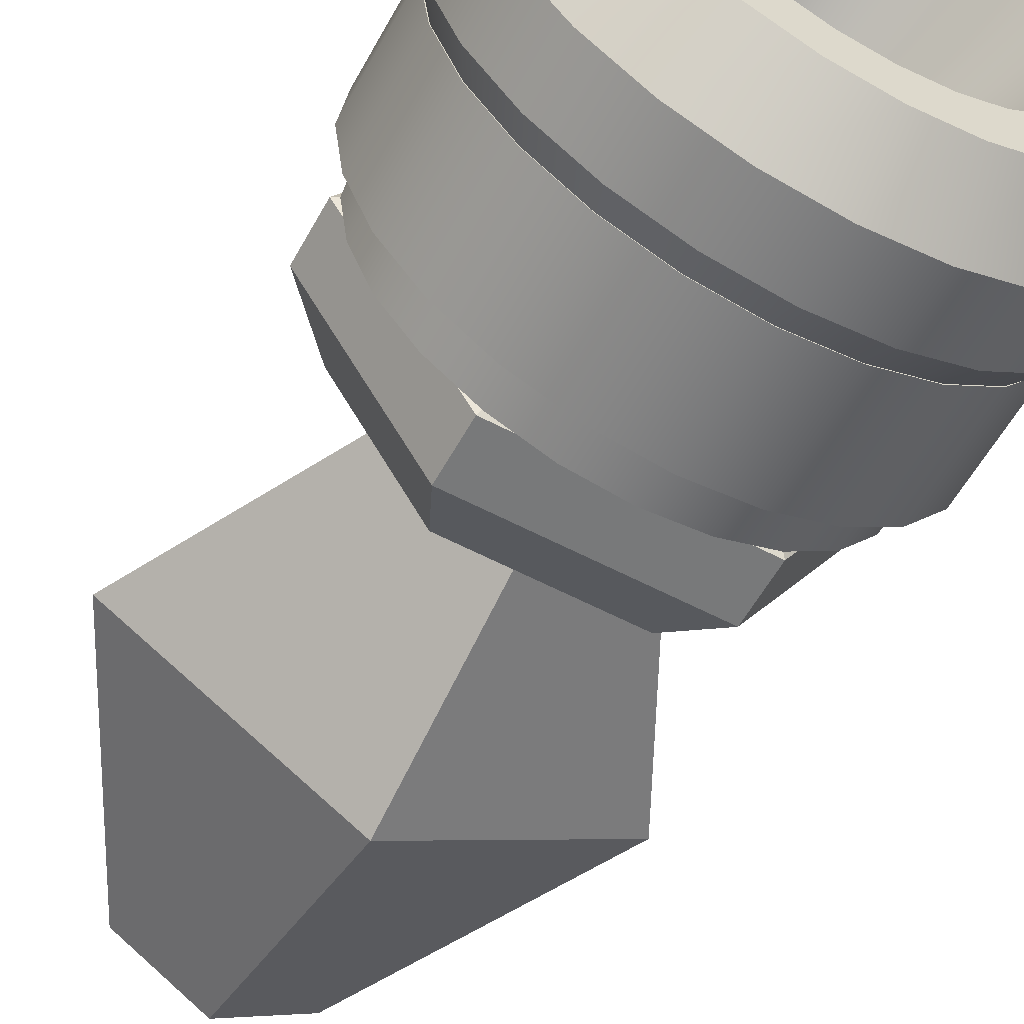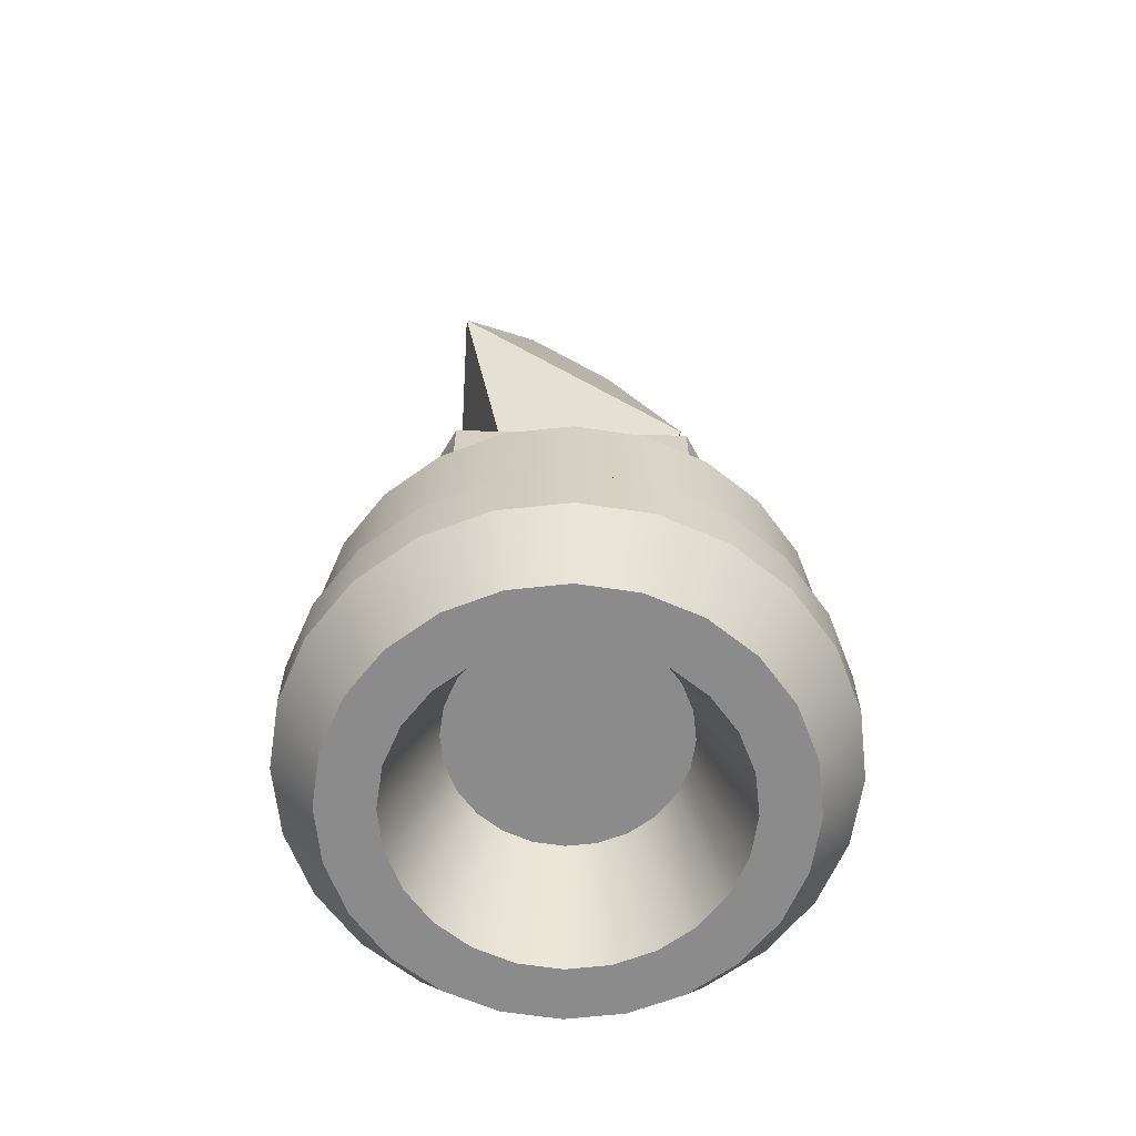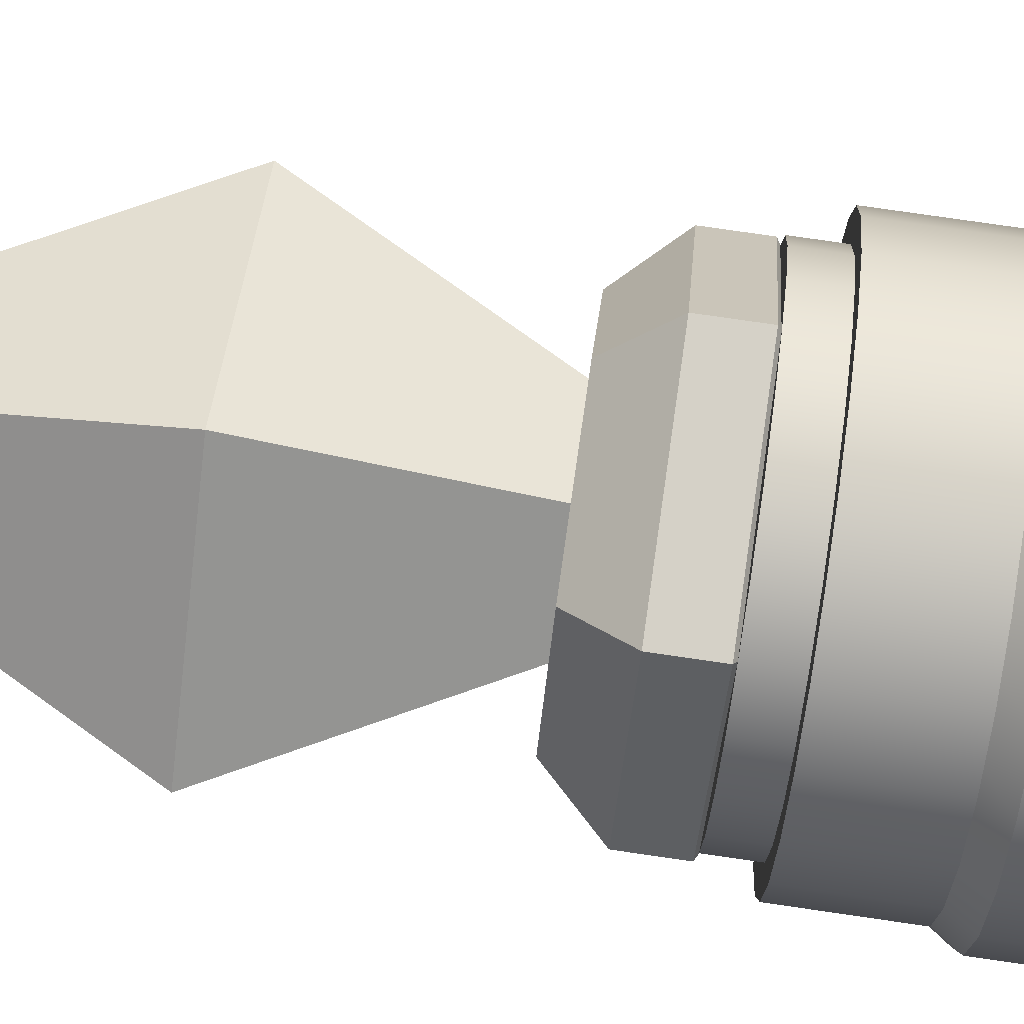
<metadata>
{"format":"obj","ext":"obj","renderer":"f3d","projection":"perspective","resolution":1024,"background":"white","views":[{"elev":-57.7,"azim":-28.7,"up":"+Z"},{"elev":-64.0,"azim":118.8,"up":"+Y"},{"elev":79.7,"azim":-81.8,"up":"+Z"}]}
</metadata>
<code>
g mergedBlocks
v 0.3897 -0.3805 -0.225
v 0.3897 -0.5965 -0.225
v 0.4347 -0.3805 -0.1165
v 0.4347 -0.5965 -0.1165
v 0.45 -0.3805 0
v 0.45 -0.5965 0
v 0.4347 -0.3805 0.1165
v 0.4347 -0.5965 0.1165
v 0.3897 -0.3805 0.225
v 0.3897 -0.5965 0.225
v 0.3182 -0.5965 -0.3182
v 0.3182 -0.3805 -0.3182
v 0.3182 -0.3805 0.3182
v 0.3182 -0.5965 0.3182
v 0.225 -0.5965 0.3897
v 0.225 -0.3805 0.3897
v 0.1165 -0.5965 0.4347
v 0.1165 -0.3805 0.4347
v 0 -0.5965 0.45
v 0 -0.3805 0.45
v -0.1165 -0.5965 0.4347
v -0.1165 -0.3805 0.4347
v 0.225 -0.3805 -0.3897
v 0.225 -0.5965 -0.3897
v 0.1165 -0.3805 -0.4347
v 0.1165 -0.5965 -0.4347
v 0 -0.3805 -0.45
v 0 -0.5965 -0.45
v -0.1165 -0.3805 -0.4347
v -0.1165 -0.5965 -0.4347
v -0.225 -0.5965 0.3897
v -0.225 -0.3805 0.3897
v -0.3182 -0.5965 0.3182
v -0.3182 -0.3805 0.3182
v -0.3897 -0.3805 0.225
v -0.3897 -0.5965 0.225
v -0.4347 -0.3805 0.1165
v -0.4347 -0.5965 0.1165
v -0.45 -0.3805 0
v -0.45 -0.5965 0
v -0.4347 -0.3805 -0.1165
v -0.4347 -0.5965 -0.1165
v -0.3897 -0.3805 -0.225
v -0.3897 -0.5965 -0.225
v -0.3182 -0.3805 -0.3182
v -0.3182 -0.5965 -0.3182
v -0.225 -0.5965 -0.3897
v -0.225 -0.3805 -0.3897
v -0.4195 0.3756 -1.939e-12
v -2.97e-36 0.3756 -0.2628
v -1.652e-20 0.3756 0.2628
v 0.4195 0.3756 -1.939e-12
v -0.1636 -0.1211 -2.439e-12
v -4.343e-08 -0.1211 0.1025
v -4.343e-08 -0.1211 -0.1025
v 0.1636 -0.1211 -2.439e-12
v 0.4195 0.3756 -1.939e-12
v 0 0.3756 -0.2628
v 0 0.3756 0.2628
v -0.4195 0.3756 -1.939e-12
v 0.1636 0.8724 -2.439e-12
v 0 0.8724 0.1025
v 0 0.8724 -0.1025
v -0.1636 0.8724 -2.439e-12
v 0.2 -0.2964 -0.3464
v 0.1035 -0.2964 -0.3864
v 0.2 -0.4116 -0.3464
v 0.1035 -0.4116 -0.3864
v -0.3864 -0.2964 0.1035
v -0.3864 -0.4117 0.1035
v -0.4 -0.2964 -3.497e-08
v -0.4 -0.4117 -3.497e-08
v -3.497e-08 -0.2964 0.4
v 0.1035 -0.2964 0.3864
v -2.49e-08 -0.4116 0.4
v 0.1035 -0.4116 0.3864
v 3.497e-08 -0.2964 -0.4
v -0.1035 -0.2964 -0.3864
v 4.504e-08 -0.4116 -0.4
v -0.1035 -0.4117 -0.3864
v -0.3864 -0.2964 -0.1035
v -0.3864 -0.4117 -0.1035
v 0.3864 -0.4116 0.1035
v 0.3864 -0.2964 0.1035
v 0.4 -0.4116 3.497e-08
v 0.4 -0.2964 3.497e-08
v -0.2 -0.2964 0.3464
v -0.1035 -0.2964 0.3864
v -0.2 -0.4117 0.3464
v -0.1035 -0.4117 0.3864
v -0.2828 -0.2964 0.2828
v -0.2828 -0.4117 0.2828
v -0.3464 -0.2964 0.2
v -0.3464 -0.4117 0.2
v 0.2828 -0.2964 -0.2828
v 0.2828 -0.4116 -0.2828
v -0.3464 -0.2964 -0.2
v -0.3464 -0.4117 -0.2
v -0.2828 -0.2964 -0.2828
v -0.2828 -0.4117 -0.2828
v 0.3864 -0.2964 -0.1035
v 0.3464 -0.2964 -0.2
v 0.3464 -0.2964 0.2
v 0.2828 -0.2964 0.2828
v 0.2 -0.2964 0.3464
v -0.2 -0.2964 -0.3464
v 0.3464 -0.4116 -0.2
v -0.2 -0.4117 -0.3464
v 0.3464 -0.4116 0.2
v 0.3864 -0.4116 -0.1035
v 0.2 -0.4116 0.3464
v 0.2828 -0.4116 0.2828
v -0.3394 -0.7572 0.3394
v -0.24 -0.7572 0.4157
v -0.2828 -0.8724 0.2828
v -0.2 -0.8724 0.3464
v -0.3394 -0.6421 0.3394
v -0.4157 -0.6421 0.24
v -0.2828 -0.5269 0.2828
v -0.3464 -0.5269 0.2
v 0.2828 -0.5268 -0.2828
v 0.2 -0.5268 -0.3464
v 0.3394 -0.642 -0.3394
v 0.24 -0.642 -0.4157
v 0.4636 -0.7572 -0.1242
v 0.4636 -0.642 -0.1242
v 0.4157 -0.7572 -0.24
v 0.4157 -0.642 -0.24
v 0.4157 -0.7572 0.24
v 0.4157 -0.642 0.24
v 0.4636 -0.7572 0.1242
v 0.4636 -0.642 0.1242
v 0.4 -0.8724 3.497e-08
v 0.48 -0.7572 4.196e-08
v 0.3864 -0.8724 -0.1035
v -0.2 -0.5269 0.3464
v -0.1035 -0.5269 0.3864
v -0.24 -0.6421 0.4157
v -0.1242 -0.6421 0.4636
v -0.1242 -0.7572 0.4636
v -1.679e-09 -0.7572 0.48
v -0.1035 -0.8724 0.3864
v 1.539e-08 -0.8724 0.4
v 0.3394 -0.7572 -0.3394
v 0.24 -0.7572 -0.4157
v 0.2828 -0.8724 -0.2828
v 0.2 -0.8724 -0.3464
v -0.4157 -0.7572 0.24
v -0.3464 -0.8724 0.2
v -0.4636 -0.7572 0.1242
v -0.3864 -0.8724 0.1035
v -0.3864 -0.8724 -0.1035
v -0.3464 -0.8724 -0.2
v -0.4636 -0.7572 -0.1242
v -0.4157 -0.7572 -0.24
v -0.48 -0.7572 -4.196e-08
v -0.48 -0.6421 -4.196e-08
v -0.4636 -0.6421 -0.1242
v 0.1035 -0.5268 -0.3864
v 5.511e-08 -0.5269 -0.4
v 0.1242 -0.6421 -0.4636
v 7.218e-08 -0.6421 -0.48
v -0.1242 -0.6421 -0.4636
v -0.24 -0.6421 -0.4157
v -0.1242 -0.7572 -0.4636
v -0.24 -0.7572 -0.4157
v 0.3394 -0.7572 0.3394
v 0.2828 -0.8724 0.2828
v 0.3464 -0.8724 0.2
v -0.4636 -0.6421 0.1242
v 0.1242 -0.7572 -0.4636
v 8.225e-08 -0.7572 -0.48
v -0.2828 -0.8724 -0.2828
v -0.3394 -0.7572 -0.3394
v 0.3864 -0.8724 0.1035
v 0.1242 -0.7572 0.4636
v 0.24 -0.7572 0.4157
v 0.1035 -0.8724 0.3864
v 0.2 -0.8724 0.3464
v -0.1035 -0.8724 -0.3864
v -0.2 -0.8724 -0.3464
v 0.4 -0.5268 3.497e-08
v 0.3864 -0.5268 -0.1035
v 0.48 -0.642 4.196e-08
v -1.175e-08 -0.6421 0.48
v 0.1242 -0.6421 0.4636
v 0.3464 -0.8724 -0.2
v 0.24 -0.642 0.4157
v 0.3 -0.8724 2.623e-08
v 0.2898 -0.8724 0.07765
v 0.2598 -0.8724 0.15
v 0.2121 -0.8724 0.2121
v 0.15 -0.8724 0.2598
v 0.07765 -0.8724 0.2898
v 2.413e-08 -0.8724 0.3
v -0.07765 -0.8724 0.2898
v -0.15 -0.8724 0.2598
v -0.2121 -0.8724 0.2121
v -0.2598 -0.8724 0.15
v -0.2898 -0.8724 0.07765
v -0.3 -0.8724 -2.623e-08
v -0.2898 -0.8724 -0.07765
v -0.2598 -0.8724 -0.15
v -0.2121 -0.8724 -0.2121
v -0.15 -0.8724 -0.2598
v -0.07765 -0.8724 -0.2898
v 8.532e-08 -0.8724 -0.4
v 7.658e-08 -0.8724 -0.3
v 0.07765 -0.8724 -0.2898
v 0.1035 -0.8724 -0.3864
v 0.15 -0.8724 -0.2598
v 0.2121 -0.8724 -0.2121
v 0.2598 -0.8724 -0.15
v 0.2898 -0.8724 -0.07765
v -0.4 -0.8724 -3.497e-08
v -0.1035 -0.5269 -0.3864
v 0.3464 -0.5268 -0.2
v -1.483e-08 -0.5269 0.4
v -0.3864 -0.5269 0.1035
v 0.2 -0.5268 0.3464
v 0.2828 -0.5268 0.2828
v 0.3394 -0.642 0.3394
v -0.3394 -0.6421 -0.3394
v 0.1035 -0.5268 0.3864
v -0.2 -0.5269 -0.3464
v -0.3464 -0.5269 -0.2
v -0.4157 -0.6421 -0.24
v -0.2828 -0.5269 -0.2828
v -0.3864 -0.5269 -0.1035
v 0.3464 -0.5268 0.2
v 0.3864 -0.5268 0.1035
v -0.4 -0.5269 -3.497e-08
v 0.213 -0.642 1.862e-08
v 0.2057 -0.642 -0.05513
v 0.2057 -0.642 0.05513
v 0.1845 -0.642 0.1065
v 0.1845 -0.642 -0.1065
v 0.1506 -0.6421 0.1506
v 0.1506 -0.6421 -0.1506
v 0.1065 -0.6421 0.1845
v 0.1065 -0.6421 -0.1845
v 0.05513 -0.6421 0.2057
v 0.05513 -0.6421 -0.2057
v 1.159e-08 -0.6421 0.213
v 4.883e-08 -0.6421 -0.213
v -0.05513 -0.6421 0.2057
v -0.05513 -0.6421 -0.2057
v -0.1065 -0.6421 0.1845
v -0.1065 -0.6421 -0.1845
v -0.1506 -0.6421 0.1506
v -0.1506 -0.6421 -0.1506
v -0.1845 -0.6421 0.1065
v -0.1845 -0.6421 -0.1065
v -0.2057 -0.6421 0.05513
v -0.2057 -0.6421 -0.05513
v -0.213 -0.6421 -1.862e-08
v -0.2058 -0.1831 0.3529
v -0.1543 -0.07555 0.2646
v 0.2058 -0.1831 0.3529
v 0.1543 -0.07555 0.2646
v -0.2058 -0.1831 -0.3529
v 0.2058 -0.1831 -0.3529
v -0.1543 -0.07555 -0.2646
v 0.1543 -0.07555 -0.2646
v 0.4115 -0.1831 -4.906e-08
v 0.3087 -0.07555 -3.679e-08
v 0.2058 -0.2906 -0.3529
v -0.2058 -0.2906 -0.3529
v 0.1543 -0.3443 -0.2646
v -0.1543 -0.3443 -0.2646
v -0.3087 -0.3443 3.679e-08
v -0.4115 -0.2906 4.906e-08
v -0.1543 -0.3443 0.2646
v -0.2058 -0.2906 0.3529
v 0.1543 -0.3443 0.2646
v 0.2058 -0.2906 0.3529
v -0.4115 -0.1831 4.906e-08
v -0.3087 -0.07555 3.679e-08
v 0.3087 -0.3443 -3.679e-08
v 0.4115 -0.2906 -4.906e-08
f 3 2 1
f 2 3 4
f 5 4 3
f 4 5 6
f 7 6 5
f 6 7 8
f 9 8 7
f 8 9 10
f 11 1 2
f 1 11 12
f 13 10 9
f 10 13 14
f 13 15 14
f 15 13 16
f 16 17 15
f 17 16 18
f 18 19 17
f 19 18 20
f 20 21 19
f 21 20 22
f 11 23 12
f 23 11 24
f 24 25 23
f 25 24 26
f 26 27 25
f 27 26 28
f 28 29 27
f 29 28 30
f 22 31 21
f 31 22 32
f 32 33 31
f 33 32 34
f 35 33 34
f 33 35 36
f 37 36 35
f 36 37 38
f 39 38 37
f 38 39 40
f 41 40 39
f 40 41 42
f 43 42 41
f 42 43 44
f 45 44 43
f 44 45 46
f 45 47 46
f 47 45 48
f 48 30 47
f 30 48 29
f 8 4 6
f 4 8 2
f 2 8 10
f 2 10 11
f 11 10 14
f 11 14 24
f 24 14 15
f 24 15 26
f 26 15 17
f 26 17 19
f 26 19 28
f 28 19 21
f 28 21 30
f 30 21 47
f 47 21 31
f 47 31 46
f 46 31 33
f 46 33 44
f 44 33 36
f 44 36 42
f 42 36 38
f 42 38 40
f 3 7 5
f 7 3 1
f 7 1 9
f 9 1 12
f 9 12 13
f 13 12 23
f 13 23 16
f 16 23 25
f 16 25 18
f 18 25 27
f 18 27 20
f 20 27 29
f 20 29 22
f 22 29 48
f 22 48 32
f 32 48 45
f 32 45 34
f 34 45 43
f 34 43 35
f 35 43 41
f 35 41 37
f 37 41 39
f 51 50 49
f 50 51 52
f 49 50 51
f 52 51 50
f 55 54 53
f 54 55 56
f 53 54 55
f 56 55 54
f 52 55 50
f 55 52 56
f 50 55 52
f 56 52 55
f 51 56 52
f 56 51 54
f 52 56 51
f 54 51 56
f 55 49 50
f 49 55 53
f 50 49 55
f 53 55 49
f 53 51 49
f 51 53 54
f 49 51 53
f 54 53 51
f 59 58 57
f 58 59 60
f 57 58 59
f 60 59 58
f 63 62 61
f 62 63 64
f 61 62 63
f 64 63 62
f 60 63 58
f 63 60 64
f 58 63 60
f 64 60 63
f 59 64 60
f 64 59 62
f 60 64 59
f 62 59 64
f 63 57 58
f 57 63 61
f 58 57 63
f 61 63 57
f 61 59 57
f 59 61 62
f 57 59 61
f 62 61 59
f 67 66 65
f 66 67 68
f 71 70 69
f 70 71 72
f 75 74 73
f 74 75 76
f 79 78 77
f 78 79 80
f 81 72 71
f 72 81 82
f 85 84 83
f 84 85 86
f 89 88 87
f 88 89 90
f 93 92 91
f 92 93 94
f 96 65 95
f 65 96 67
f 99 98 97
f 98 99 100
f 68 77 66
f 77 68 79
f 101 84 86
f 84 101 102
f 84 102 103
f 103 102 95
f 103 95 104
f 104 95 65
f 104 65 105
f 105 65 66
f 105 66 74
f 74 66 77
f 74 77 73
f 73 77 78
f 73 78 88
f 88 78 106
f 88 106 87
f 87 106 99
f 87 99 91
f 91 99 97
f 91 97 93
f 93 97 81
f 93 81 69
f 69 81 71
f 96 102 107
f 102 96 95
f 80 106 78
f 106 80 108
f 83 103 109
f 103 83 84
f 97 82 81
f 82 97 98
f 107 101 110
f 101 107 102
f 76 105 74
f 105 76 111
f 108 99 106
f 99 108 100
f 90 73 88
f 73 90 75
f 69 94 93
f 94 69 70
f 111 104 105
f 104 111 112
f 109 104 112
f 104 109 103
f 110 86 85
f 86 110 101
f 92 87 91
f 87 92 89
f 115 114 113
f 114 115 116
f 119 118 117
f 118 119 120
f 123 122 121
f 122 123 124
f 127 126 125
f 126 127 128
f 131 130 129
f 130 131 132
f 135 134 133
f 134 135 125
f 138 137 136
f 137 138 139
f 142 141 140
f 141 142 143
f 146 145 144
f 145 146 147
f 150 149 148
f 149 150 151
f 154 153 152
f 153 154 155
f 157 154 156
f 154 157 158
f 161 160 159
f 160 161 162
f 165 164 163
f 164 165 166
f 168 129 167
f 129 168 169
f 157 150 170
f 150 157 156
f 171 162 161
f 162 171 172
f 144 124 123
f 124 144 145
f 114 139 138
f 139 114 140
f 155 173 153
f 173 155 174
f 169 131 129
f 131 169 175
f 116 140 114
f 140 116 142
f 178 177 176
f 177 178 179
f 117 136 119
f 136 117 138
f 180 166 165
f 166 180 181
f 184 183 182
f 183 184 126
f 141 186 185
f 186 141 176
f 146 127 187
f 127 146 144
f 176 188 186
f 188 176 177
f 181 174 166
f 174 181 173
f 179 167 177
f 167 179 168
f 175 135 133
f 135 175 169
f 135 169 187
f 187 169 168
f 187 168 189
f 189 168 190
f 190 168 191
f 191 168 179
f 191 179 192
f 192 179 193
f 193 179 178
f 193 178 194
f 194 178 143
f 194 143 195
f 195 143 142
f 195 142 196
f 196 142 197
f 197 142 116
f 197 116 198
f 198 116 115
f 198 115 199
f 199 115 200
f 200 115 149
f 200 149 201
f 153 201 149
f 153 202 201
f 173 202 153
f 173 203 202
f 173 204 203
f 181 204 173
f 181 205 204
f 180 205 181
f 180 206 205
f 207 206 180
f 207 208 206
f 207 209 208
f 210 209 207
f 210 211 209
f 147 211 210
f 147 212 211
f 147 213 212
f 146 213 147
f 146 214 213
f 146 189 214
f 189 146 187
f 153 149 151
f 153 151 152
f 152 151 215
f 162 216 160
f 216 162 163
f 187 125 135
f 125 187 127
f 140 185 139
f 185 140 141
f 128 121 217
f 121 128 123
f 145 161 124
f 161 145 171
f 144 128 127
f 128 144 123
f 143 176 141
f 176 143 178
f 139 218 137
f 218 139 185
f 120 170 118
f 170 120 219
f 118 113 117
f 113 118 148
f 172 163 162
f 163 172 165
f 126 217 183
f 217 126 128
f 188 221 220
f 221 188 222
f 166 223 164
f 223 166 174
f 175 134 131
f 134 175 133
f 148 115 113
f 115 148 149
f 185 224 218
f 224 185 186
f 163 225 216
f 225 163 164
f 228 227 226
f 227 228 223
f 177 222 188
f 222 177 167
f 154 215 156
f 215 154 152
f 227 174 155
f 174 227 223
f 156 151 150
f 151 156 215
f 226 158 229
f 158 226 227
f 134 132 131
f 132 134 184
f 170 148 118
f 148 170 150
f 113 138 117
f 138 113 114
f 130 221 222
f 221 130 230
f 132 230 130
f 230 132 231
f 124 159 122
f 159 124 161
f 129 222 167
f 222 129 130
f 207 165 172
f 165 207 180
f 125 184 134
f 184 125 126
f 164 228 225
f 228 164 223
f 184 231 132
f 231 184 182
f 227 154 158
f 154 227 155
f 186 220 224
f 220 186 188
f 229 157 232
f 157 229 158
f 219 157 170
f 157 219 232
f 235 234 233
f 234 235 236
f 234 236 237
f 237 236 238
f 237 238 239
f 239 238 240
f 239 240 241
f 241 240 242
f 241 242 243
f 243 242 244
f 243 244 245
f 245 244 246
f 245 246 247
f 247 246 248
f 247 248 249
f 249 248 250
f 249 250 251
f 251 250 252
f 251 252 253
f 253 252 254
f 253 254 255
f 255 254 256
f 147 171 145
f 171 147 210
f 210 172 171
f 172 210 207
f 202 256 201
f 256 202 255
f 204 249 251
f 249 204 205
f 208 243 245
f 243 208 209
f 192 240 238
f 240 192 193
f 193 242 240
f 242 193 194
f 209 241 243
f 241 209 211
f 195 246 244
f 246 195 196
f 211 239 241
f 239 211 212
f 239 213 237
f 213 239 212
f 194 244 242
f 244 194 195
f 201 254 200
f 254 201 256
f 236 190 191
f 190 236 235
f 203 251 253
f 251 203 204
f 197 250 248
f 250 197 198
f 206 245 247
f 245 206 208
f 200 252 199
f 252 200 254
f 205 247 249
f 247 205 206
f 196 248 246
f 248 196 197
f 202 253 255
f 253 202 203
f 233 214 189
f 214 233 234
f 237 214 234
f 214 237 213
f 235 189 190
f 189 235 233
f 238 191 192
f 191 238 236
f 199 250 198
f 250 199 252
f 220 112 111
f 112 220 221
f 218 76 75
f 76 218 224
f 137 75 90
f 75 137 218
f 224 111 76
f 111 224 220
f 136 90 89
f 90 136 137
f 94 119 92
f 119 94 120
f 70 120 94
f 120 70 219
f 72 219 70
f 219 72 232
f 82 232 72
f 232 82 229
f 119 89 92
f 89 119 136
f 98 229 82
f 229 98 226
f 100 226 98
f 226 100 228
f 225 100 108
f 100 225 228
f 216 108 80
f 108 216 225
f 160 80 79
f 80 160 216
f 122 68 67
f 68 122 159
f 121 67 96
f 67 121 122
f 217 110 183
f 110 217 107
f 159 79 68
f 79 159 160
f 121 107 217
f 107 121 96
f 183 85 182
f 85 183 110
f 182 83 231
f 83 182 85
f 231 109 230
f 109 231 83
f 230 112 221
f 112 230 109
f 259 258 257
f 258 259 260
f 263 262 261
f 262 263 264
f 264 265 262
f 265 264 266
f 269 268 267
f 268 269 270
f 273 272 271
f 272 273 274
f 276 273 275
f 273 276 274
f 258 277 257
f 277 258 278
f 270 272 268
f 272 270 271
f 280 275 279
f 275 280 276
f 278 261 277
f 261 278 263
f 266 259 265
f 259 266 260
f 262 280 267
f 280 262 265
f 277 268 272
f 268 277 261
f 257 272 274
f 272 257 277
f 276 257 274
f 257 276 259
f 262 268 261
f 268 262 267
f 265 276 280
f 276 265 259
f 278 264 263
f 264 278 266
f 266 278 258
f 266 258 260
f 279 270 269
f 270 279 271
f 271 279 275
f 271 275 273
f 280 269 267
f 269 280 279

</code>
